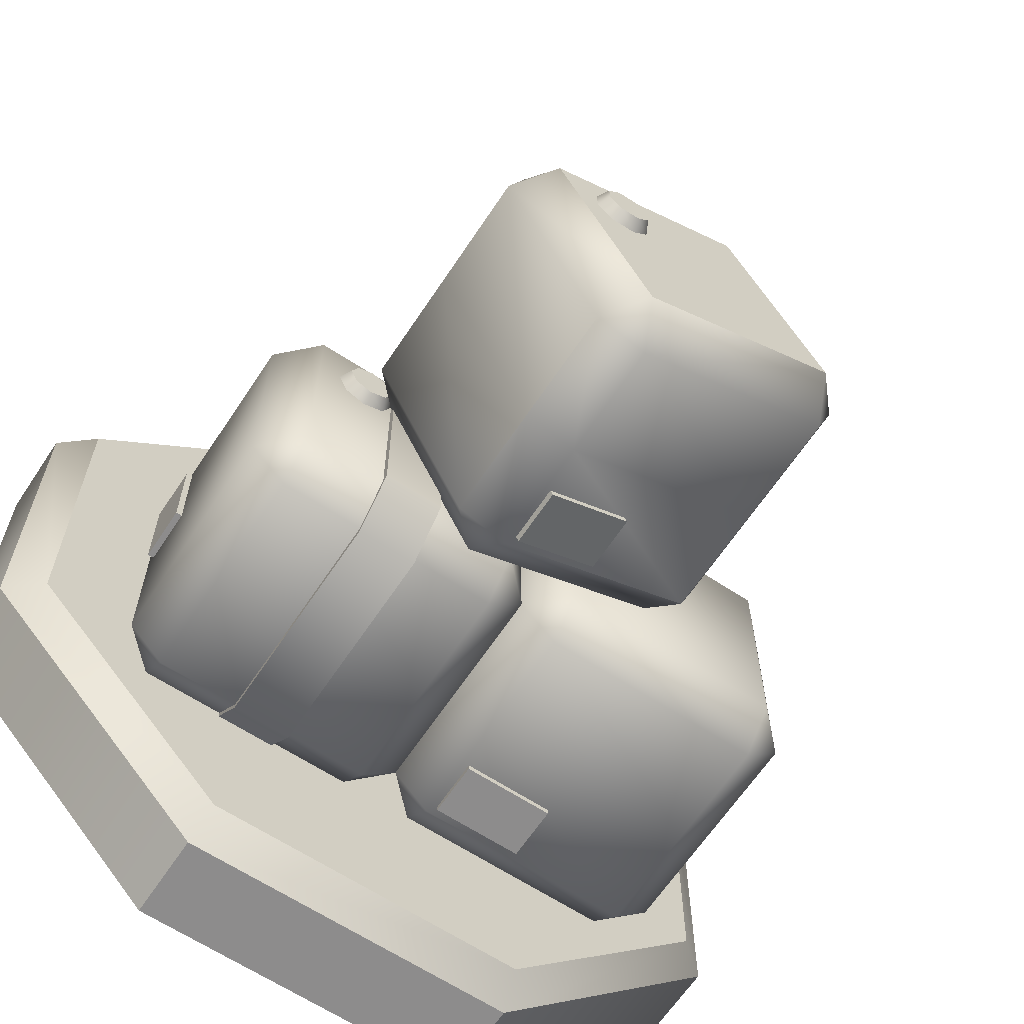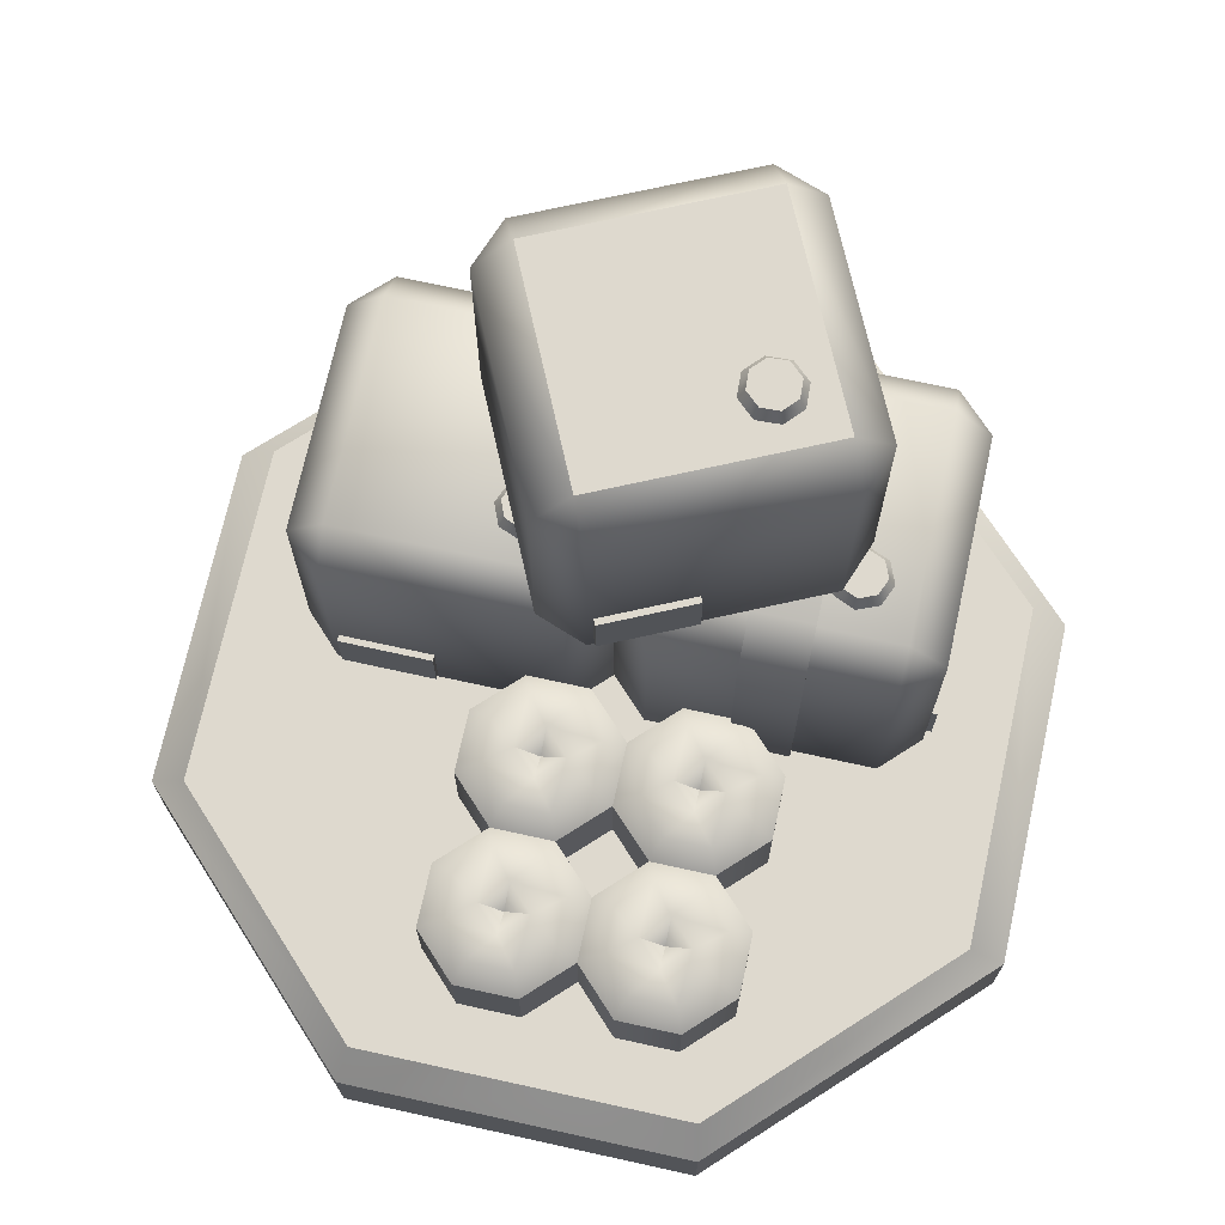
<metadata>
{"format":"obj","ext":"obj","renderer":"f3d","projection":"perspective","resolution":1024,"background":"white","views":[{"elev":-64.3,"azim":146.5,"up":"+Z"},{"elev":71.4,"azim":12.4,"up":"+Y"}]}
</metadata>
<code>
o roofmodule_cargo_B_Cylinder.2712
v -0 -0.1 0
v 0.289 0.05 -0.6976
v 0.2783 0.1 -0.6476
v 0.6374 0.1 -0.289
v 0.6976 0.05 -0.289
v 0.6374 0.1 0.289
v 0.6976 0.05 0.289
v 0.2783 0.1 0.6476
v 0.289 0.05 0.6976
v -0.2783 0.1 0.6476
v -0.289 0.05 0.6976
v -0.6374 0.1 0.289
v -0.6976 0.05 0.289
v -0.6374 0.1 -0.289
v -0.6976 0.05 -0.289
v -0.2783 0.1 -0.6476
v -0.289 0.05 -0.6976
v -0 0.1 0
v 0.289 -0.1 -0.6976
v 0.6976 -0.1 -0.289
v 0.6976 -0.1 0.289
v 0.289 -0.1 0.6976
v -0.289 -0.1 0.6976
v -0.6976 -0.1 0.289
v -0.6976 -0.1 -0.289
v -0.289 -0.1 -0.6976
v 0.175 0.09801 0.175
v 0.2268 0.1274 0.05
v 0.2268 0.2686 0.05
v 0.3 0.1274 0.1232
v 0.3 0.2686 0.1232
v 0.3 0.1274 0.2268
v 0.3 0.2686 0.2268
v 0.1232 0.1274 0.05
v 0.1232 0.2686 0.05
v 0.2128 0.298 0.08382
v 0.2662 0.298 0.1372
v 0.2662 0.298 0.2128
v 0.2128 0.298 0.2662
v 0.1372 0.298 0.2662
v 0.08382 0.298 0.2128
v 0.08382 0.298 0.1372
v 0.1372 0.298 0.08382
v 0.2662 0.09801 0.1372
v 0.2128 0.09801 0.08382
v 0.2662 0.09801 0.2128
v 0.2128 0.09801 0.2662
v 0.1372 0.09801 0.2662
v 0.08382 0.09801 0.2128
v 0.08382 0.09801 0.1372
v 0.1372 0.09801 0.08382
v 0.175 0.09801 0.425
v 0.2268 0.1274 0.3
v 0.2268 0.2686 0.3
v 0.3 0.1274 0.3732
v 0.3 0.2686 0.3732
v 0.3 0.1274 0.4768
v 0.3 0.2686 0.4768
v 0.2268 0.1274 0.55
v 0.2268 0.2686 0.55
v 0.1232 0.1274 0.55
v 0.1232 0.2686 0.55
v 0.1232 0.1274 0.3
v 0.1232 0.2686 0.3
v 0.2128 0.298 0.3338
v 0.2662 0.298 0.3872
v 0.2662 0.298 0.4628
v 0.2128 0.298 0.5162
v 0.1372 0.298 0.5162
v 0.08382 0.298 0.4628
v 0.08382 0.298 0.3872
v 0.1372 0.298 0.3338
v 0.2662 0.09801 0.3872
v 0.2128 0.09801 0.3338
v 0.2662 0.09801 0.4628
v 0.2128 0.09801 0.5162
v 0.1372 0.09801 0.5162
v 0.08382 0.09801 0.4628
v 0.08382 0.09801 0.3872
v 0.1372 0.09801 0.3338
v -0.07501 0.09801 0.175
v -0.1268 0.1274 0.05
v -0.1268 0.2686 0.05
v -0.2 0.1274 0.1232
v -0.2 0.2686 0.1232
v -0.2 0.1274 0.2268
v -0.2 0.2686 0.2268
v 0.04999 0.1274 0.2268
v 0.04999 0.2686 0.2268
v 0.04999 0.1274 0.1232
v 0.04999 0.2686 0.1232
v -0.02324 0.1274 0.05
v -0.02324 0.2686 0.05
v -0.1128 0.298 0.08382
v -0.1662 0.298 0.1372
v -0.1662 0.298 0.2128
v -0.1128 0.298 0.2662
v -0.03725 0.298 0.2662
v 0.01616 0.298 0.2128
v 0.01616 0.298 0.1372
v -0.03725 0.298 0.08382
v -0.1662 0.09801 0.1372
v -0.1128 0.09801 0.08382
v -0.1662 0.09801 0.2128
v -0.1128 0.09801 0.2662
v -0.03725 0.09801 0.2662
v 0.01616 0.09801 0.2128
v 0.01616 0.09801 0.1372
v -0.03725 0.09801 0.08382
v -0.07501 0.09801 0.425
v -0.1268 0.1274 0.3
v -0.1268 0.2686 0.3
v -0.2 0.1274 0.3732
v -0.2 0.2686 0.3732
v -0.2 0.1274 0.4768
v -0.2 0.2686 0.4768
v -0.1268 0.1274 0.55
v -0.1268 0.2686 0.55
v -0.02324 0.1274 0.55
v -0.02324 0.2686 0.55
v 0.04999 0.1274 0.4768
v 0.04999 0.2686 0.4768
v 0.04999 0.1274 0.3732
v 0.04999 0.2686 0.3732
v -0.02324 0.1274 0.3
v -0.02324 0.2686 0.3
v -0.1128 0.298 0.3338
v -0.1662 0.298 0.3872
v -0.1662 0.298 0.4628
v -0.1128 0.298 0.5162
v -0.03725 0.298 0.5162
v 0.01616 0.298 0.4628
v 0.01616 0.298 0.3872
v -0.03725 0.298 0.3338
v -0.1662 0.09801 0.3872
v -0.1128 0.09801 0.3338
v -0.1662 0.09801 0.4628
v -0.1128 0.09801 0.5162
v -0.03725 0.09801 0.5162
v 0.01616 0.09801 0.4628
v 0.01616 0.09801 0.3872
v -0.03725 0.09801 0.3338
v 0.2268 0.198 0.55
v 0.1232 0.198 0.55
v -0.1268 0.198 0.05
v -0.02324 0.198 0.05
v 0.175 0.298 0.1332
v 0.1332 0.298 0.175
v 0.175 0.2745 0.175
v 0.175 0.298 0.2168
v 0.175 0.2745 0.425
v 0.2168 0.298 0.175
v -0.07501 0.2745 0.425
v 0.175 0.298 0.3832
v 0.1332 0.298 0.425
v -0.07501 0.2745 0.175
v 0.175 0.298 0.4668
v 0.2168 0.298 0.425
v -0.07501 0.298 0.1332
v -0.1168 0.298 0.175
v -0.07501 0.298 0.2168
v -0.03324 0.298 0.175
v -0.07501 0.298 0.3832
v -0.1168 0.298 0.425
v -0.07501 0.298 0.4668
v -0.03324 0.298 0.425
v -0.4375 0.1 -0.0125
v -0.4375 0.1625 0.05
v -0.5 0.1625 -0.0125
v -0.4375 0.5375 0.05
v -0.4375 0.6 -0.0125
v -0.5 0.5375 -0.0125
v -0.4375 0.1 -0.3875
v -0.5 0.1625 -0.3875
v -0.4375 0.1625 -0.45
v -0.4375 0.6 -0.3875
v -0.4375 0.5375 -0.45
v -0.5 0.5375 -0.3875
v -0.0625 0.1 -0.0125
v 0 0.1625 -0.0125
v -0.0625 0.1625 0.05
v -0.0625 0.6 -0.0125
v -0.0625 0.5375 0.05
v 0 0.5375 -0.0125
v -0.0625 0.1 -0.3875
v -0.0625 0.1625 -0.45
v 0 0.1625 -0.3875
v -0.0625 0.6 -0.3875
v 0 0.5375 -0.3875
v -0.0625 0.5375 -0.45
v -0.4375 0.35 0.05
v -0.5 0.35 -0.0125
v -0.4375 0.35 -0.45
v -0.5 0.35 -0.3875
v 0 0.35 -0.3875
v -0.0625 0.35 -0.45
v -0.0625 0.35 0.05
v 0 0.35 -0.0125
v -0.15 0.6 -0.15
v -0.15 0.62 -0.1
v -0.1146 0.6 -0.1354
v -0.1 0.6 -0.1
v -0.1146 0.6 -0.06464
v -0.15 0.6 -0.05
v -0.1854 0.6 -0.06464
v -0.2 0.6 -0.1
v -0.1854 0.6 -0.1354
v -0.1224 0.62 -0.1276
v -0.15 0.62 -0.139
v -0.111 0.62 -0.1
v -0.1224 0.62 -0.07242
v -0.15 0.62 -0.06099
v -0.1776 0.62 -0.07242
v -0.189 0.62 -0.1
v -0.1776 0.62 -0.1276
v -0.15 0.6 -0.15
v -0.15 0.62 -0.1
v -0.1146 0.6 -0.1354
v -0.1 0.6 -0.1
v -0.1146 0.6 -0.06464
v -0.15 0.6 -0.05
v -0.1854 0.6 -0.06464
v -0.2 0.6 -0.1
v -0.1854 0.6 -0.1354
v -0.1224 0.62 -0.1276
v -0.15 0.62 -0.139
v -0.111 0.62 -0.1
v -0.1224 0.62 -0.07242
v -0.15 0.62 -0.06099
v -0.1776 0.62 -0.07242
v -0.189 0.62 -0.1
v -0.1776 0.62 -0.1276
v -0.4269 0.1794 0.06025
v -0.2731 0.1794 0.06025
v -0.4269 0.2731 0.06025
v -0.2731 0.2731 0.06025
v -0.2731 0.2731 -0.03975
v -0.2731 0.1794 -0.03975
v -0.4269 0.1794 -0.03975
v -0.4269 0.2731 -0.03975
v -0.07315 0.1794 -0.4602
v -0.2269 0.1794 -0.4602
v -0.07315 0.2731 -0.4602
v -0.2269 0.2731 -0.4602
v -0.2269 0.2731 -0.3603
v -0.2269 0.1794 -0.3603
v -0.07315 0.1794 -0.3603
v -0.07315 0.2731 -0.3603
v -0.0407 0.6 0.04917
v -0.01429 0.6625 0.1058
v -0.09735 0.6625 0.07559
v -0.01429 1.037 0.1058
v -0.0407 1.1 0.04917
v -0.09735 1.037 0.07559
v -0.1992 0.6 -0.2907
v -0.2558 0.6625 -0.2643
v -0.2256 0.6625 -0.3473
v -0.1992 1.1 -0.2907
v -0.2256 1.037 -0.3473
v -0.2558 1.037 -0.2643
v 0.2992 0.6 -0.1093
v 0.3558 0.6625 -0.1357
v 0.3256 0.6625 -0.05266
v 0.2992 1.1 -0.1093
v 0.3256 1.037 -0.05266
v 0.3558 1.037 -0.1357
v 0.1407 0.6 -0.4492
v 0.1143 0.6625 -0.5058
v 0.1973 0.6625 -0.4756
v 0.1407 1.1 -0.4492
v 0.1973 1.037 -0.4756
v 0.1143 1.037 -0.5058
v -0.01429 0.85 0.1058
v -0.09735 0.85 0.07559
v -0.2256 0.85 -0.3473
v -0.2558 0.85 -0.2643
v 0.1973 0.85 -0.4756
v 0.1143 0.85 -0.5058
v 0.3256 0.85 -0.05266
v 0.3558 0.85 -0.1357
v 0.1617 1.1 -0.1969
v 0.1829 1.12 -0.1516
v 0.2 1.1 -0.1986
v 0.2282 1.1 -0.1728
v 0.2299 1.1 -0.1345
v 0.204 1.1 -0.1063
v 0.1658 1.1 -0.1046
v 0.1376 1.1 -0.1305
v 0.1359 1.1 -0.1687
v 0.1962 1.12 -0.1883
v 0.1664 1.12 -0.187
v 0.2182 1.12 -0.1681
v 0.2195 1.12 -0.1383
v 0.1994 1.12 -0.1163
v 0.1695 1.12 -0.115
v 0.1475 1.12 -0.1351
v 0.1462 1.12 -0.165
v 0.1617 1.1 -0.1969
v 0.1829 1.12 -0.1516
v 0.2 1.1 -0.1986
v 0.2282 1.1 -0.1728
v 0.2299 1.1 -0.1345
v 0.204 1.1 -0.1063
v 0.1658 1.1 -0.1046
v 0.1376 1.1 -0.1305
v 0.1359 1.1 -0.1687
v 0.1962 1.12 -0.1883
v 0.1664 1.12 -0.187
v 0.2182 1.12 -0.1681
v 0.2195 1.12 -0.1383
v 0.1994 1.12 -0.1163
v 0.1695 1.12 -0.115
v 0.1475 1.12 -0.1351
v 0.1462 1.12 -0.165
v -0.000309 0.6794 0.1106
v 0.139 0.6794 0.04565
v -0.000309 0.7731 0.1106
v 0.139 0.7731 0.04565
v 0.09673 0.7731 -0.04498
v 0.09673 0.6794 -0.04498
v -0.04257 0.6794 0.01998
v -0.04257 0.7731 0.01998
v 0.1003 0.6794 -0.5106
v -0.03902 0.6794 -0.4456
v 0.1003 0.7731 -0.5106
v -0.03902 0.7731 -0.4456
v 0.003241 0.7731 -0.355
v 0.003241 0.6794 -0.355
v 0.1425 0.6794 -0.42
v 0.1425 0.7731 -0.42
v 0.0625 0.1 -0.0125
v 0.0625 0.1625 0.05
v 0 0.1625 -0.0125
v 0.0625 0.5375 0.05
v 0.0625 0.6 -0.0125
v 0 0.5375 -0.0125
v 0.0625 0.1 -0.3875
v 0 0.1625 -0.3875
v 0.0625 0.1625 -0.45
v 0.0625 0.6 -0.3875
v 0.0625 0.5375 -0.45
v 0 0.5375 -0.3875
v 0.4375 0.1 -0.0125
v 0.5 0.1625 -0.0125
v 0.4375 0.1625 0.05
v 0.4375 0.6 -0.0125
v 0.4375 0.5375 0.05
v 0.5 0.5375 -0.0125
v 0.4375 0.1 -0.3875
v 0.4375 0.1625 -0.45
v 0.5 0.1625 -0.3875
v 0.4375 0.6 -0.3875
v 0.5 0.5375 -0.3875
v 0.4375 0.5375 -0.45
v 0.0625 0.35 0.05
v 0 0.35 -0.0125
v 0.0625 0.35 -0.45
v 0 0.35 -0.3875
v 0.5 0.35 -0.3875
v 0.4375 0.35 -0.45
v 0.4375 0.35 0.05
v 0.5 0.35 -0.0125
v 0.35 0.6 -0.15
v 0.35 0.62 -0.1
v 0.3854 0.6 -0.1354
v 0.4 0.6 -0.1
v 0.3854 0.6 -0.06464
v 0.35 0.6 -0.05
v 0.3146 0.6 -0.06464
v 0.3 0.6 -0.1
v 0.3146 0.6 -0.1354
v 0.3776 0.62 -0.1276
v 0.35 0.62 -0.139
v 0.389 0.62 -0.1
v 0.3776 0.62 -0.07242
v 0.35 0.62 -0.06099
v 0.3224 0.62 -0.07242
v 0.311 0.62 -0.1
v 0.3224 0.62 -0.1276
v 0.35 0.6 -0.15
v 0.35 0.62 -0.1
v 0.3854 0.6 -0.1354
v 0.4 0.6 -0.1
v 0.3854 0.6 -0.06464
v 0.35 0.6 -0.05
v 0.3146 0.6 -0.06464
v 0.3 0.6 -0.1
v 0.3146 0.6 -0.1354
v 0.3776 0.62 -0.1276
v 0.35 0.62 -0.139
v 0.389 0.62 -0.1
v 0.3776 0.62 -0.07242
v 0.35 0.62 -0.06099
v 0.3224 0.62 -0.07242
v 0.311 0.62 -0.1
v 0.3224 0.62 -0.1276
v 0.5102 0.1794 -0.02315
v 0.5102 0.1794 -0.1769
v 0.5102 0.2731 -0.02315
v 0.5102 0.2731 -0.1769
v 0.4103 0.2731 -0.1769
v 0.4103 0.1794 -0.1769
v 0.4103 0.1794 -0.02315
v 0.4103 0.2731 -0.02315
v -0.01025 0.1794 -0.3769
v -0.01025 0.1794 -0.2231
v -0.01025 0.2731 -0.3769
v -0.01025 0.2731 -0.2231
v 0.08975 0.2731 -0.2231
v 0.08975 0.1794 -0.2231
v 0.08975 0.1794 -0.3769
v 0.08975 0.2731 -0.3769
v 0.2 0.1625 0.06025
v 0.3 0.1625 0.06025
v 0.2 0.5375 0.06025
v 0.3 0.5375 0.06025
v 0.2 0.6102 -0.0125
v 0.3 0.6102 -0.0125
v 0.2 0.6102 -0.3875
v 0.3 0.6102 -0.3875
v 0.2 0.5375 -0.4602
v 0.3 0.5375 -0.4602
v 0.2 0.1625 -0.4602
v 0.3 0.1625 -0.4602
v 0.2 0.08975 -0.3875
v 0.3 0.08975 -0.3875
v 0.2 0.08975 -0.0125
v 0.3 0.08975 -0.0125
v 0.3 0.5156 0.03474
v 0.3 0.1844 0.03474
v 0.2 0.1844 0.03474
v 0.2 0.5156 0.03474
v 0.3 0.5847 -0.3656
v 0.3 0.5847 -0.03438
v 0.2 0.5847 -0.03438
v 0.2 0.5847 -0.3656
v 0.3 0.1844 -0.4347
v 0.3 0.5156 -0.4347
v 0.2 0.5156 -0.4347
v 0.2 0.1844 -0.4347
v 0.3 0.1153 -0.03438
v 0.3 0.1153 -0.3656
v 0.2 0.1153 -0.3656
v 0.2 0.1153 -0.03438
f 19 26 17 2
f 22 21 7 9
f 23 22 9 11
f 18 16 14
f 21 20 5 7
f 26 25 15 17
f 24 23 11 13
f 25 24 13 15
f 10 18 12
f 3 4 5 2
f 4 6 7 5
f 6 8 9 7
f 8 10 11 9
f 10 12 13 11
f 12 14 15 13
f 14 16 17 15
f 16 3 2 17
f 20 19 2 5
f 8 6 18
f 4 3 18
f 3 16 18
f 18 14 12
f 10 8 18
f 6 4 18
f 1 19 20
f 1 20 21
f 1 21 22
f 1 22 23
f 1 23 24
f 1 24 25
f 1 25 26
f 1 26 19
f 111 113 114 112
f 34 35 29 28
f 123 125 126 124
f 32 33 54 53
f 30 31 33 32
f 28 30 44 45
f 31 29 36 37
f 30 32 46 44
f 33 31 37 38
f 32 53 47 46
f 54 33 38 39
f 53 63 48 47
f 64 54 39 40
f 63 88 49 48
f 89 64 40 41
f 88 90 50 49
f 91 89 41 42
f 90 34 51 50
f 35 91 42 43
f 34 28 45 51
f 29 35 43 36
f 152 38 37
f 152 150 39 38
f 150 40 39
f 150 148 41 40
f 148 42 41
f 148 147 43 42
f 154 65 72
f 147 152 37 36
f 27 45 44
f 27 44 46
f 27 46 47
f 27 47 48
f 27 48 49
f 27 49 50
f 27 50 51
f 27 51 45
f 28 29 31 30
f 57 58 60 143
f 90 91 35 34
f 63 64 89 88
f 59 57 143
f 55 56 58 57
f 53 55 73 74
f 56 54 65 66
f 55 57 75 73
f 58 56 66 67
f 57 59 76 75
f 60 58 67 68
f 59 61 77 76
f 62 60 68 69
f 61 121 78 77
f 122 62 69 70
f 121 123 79 78
f 124 122 70 71
f 123 63 80 79
f 64 124 71 72
f 63 53 74 80
f 54 64 72 65
f 158 67 66
f 158 157 68 67
f 157 69 68
f 157 155 70 69
f 155 71 70
f 155 154 72 71
f 159 101 94
f 154 158 66 65
f 52 74 73
f 52 73 75
f 52 75 76
f 52 76 77
f 52 77 78
f 52 78 79
f 52 79 80
f 52 80 74
f 144 62 122 121
f 123 124 64 63
f 86 111 112 87
f 90 92 146
f 84 86 87 85
f 82 103 102 84
f 85 95 94 83
f 84 102 104 86
f 87 96 95 85
f 86 104 105 111
f 112 97 96 87
f 111 105 106 125
f 126 98 97 112
f 125 106 107 88
f 89 99 98 126
f 88 107 108 90
f 91 100 99 89
f 90 108 109 92
f 93 101 100 91
f 92 109 103 82
f 83 94 101 93
f 160 95 96
f 161 160 96 97
f 161 97 98
f 162 161 98 99
f 162 99 100
f 159 162 100 101
f 163 134 127
f 160 159 94 95
f 81 102 103
f 81 104 102
f 81 105 104
f 81 106 105
f 81 107 106
f 81 108 107
f 81 109 108
f 81 103 109
f 84 85 83 145
f 115 117 118 116
f 117 119 120 118
f 125 88 89 126
f 119 121 122 120
f 113 115 116 114
f 111 136 135 113
f 114 128 127 112
f 113 135 137 115
f 116 129 128 114
f 115 137 138 117
f 118 130 129 116
f 117 138 139 119
f 120 131 130 118
f 119 139 140 121
f 122 132 131 120
f 121 140 141 123
f 124 133 132 122
f 123 141 142 125
f 126 134 133 124
f 125 142 136 111
f 112 127 134 126
f 164 128 129
f 165 164 129 130
f 165 130 131
f 166 165 131 132
f 166 132 133
f 163 166 133 134
f 164 163 127 128
f 110 135 136
f 110 137 135
f 110 138 137
f 110 139 138
f 110 140 139
f 110 141 140
f 110 142 141
f 110 136 142
f 53 54 56 55
f 82 145 146 92
f 59 143 144 61
f 91 90 146 93
f 143 60 62 144
f 82 84 145
f 61 144 121
f 146 145 83 93
f 150 152 149
f 154 155 151
f 162 159 156
f 147 148 149
f 147 36 43
f 164 165 153
f 159 160 156
f 163 164 153
f 152 147 149
f 160 161 156
f 148 150 149
f 157 158 151
f 161 162 156
f 155 157 151
f 165 166 153
f 158 154 151
f 166 163 153
f 197 183 170 191
f 195 189 184 198
f 173 185 179 167
f 167 168 169
f 170 171 172
f 173 174 175
f 176 177 178
f 179 180 181
f 182 183 184
f 185 186 187
f 188 189 190
f 192 172 178 194
f 191 170 172 192
f 173 167 169 174
f 193 175 174 194
f 193 177 190 196
f 185 173 175 186
f 195 187 186 196
f 171 176 178 172
f 179 185 187 180
f 197 181 180 198
f 176 188 190 177
f 167 179 181 168
f 182 171 170 183
f 183 197 198 184
f 189 195 196 190
f 177 193 194 178
f 168 191 192 169
f 187 195 198 180
f 188 182 184 189
f 169 192 194 174
f 175 193 196 186
f 188 176 171 182
f 181 197 191 168
f 199 209 208 201
f 201 208 210 202
f 202 210 211 203
f 203 211 212 204
f 204 212 213 205
f 205 213 214 206
f 206 214 215 207
f 207 215 209 199
f 200 208 209
f 200 210 208
f 200 211 210
f 200 212 211
f 200 213 212
f 200 214 213
f 200 215 214
f 200 209 215
f 216 226 225 218
f 218 225 227 219
f 219 227 228 220
f 220 228 229 221
f 221 229 230 222
f 222 230 231 223
f 223 231 232 224
f 224 232 226 216
f 217 225 226
f 217 227 225
f 217 228 227
f 217 229 228
f 217 230 229
f 217 231 230
f 217 232 231
f 217 226 232
f 234 236 235 233
f 233 239 238 234
f 234 238 237 236
f 236 237 240 235
f 235 240 239 233
f 242 244 243 241
f 241 247 246 242
f 242 246 245 244
f 244 245 248 243
f 243 248 247 241
f 279 265 252 273
f 277 271 266 280
f 255 267 261 249
f 249 250 251
f 252 253 254
f 255 256 257
f 258 259 260
f 261 262 263
f 264 265 266
f 267 268 269
f 270 271 272
f 274 254 260 276
f 273 252 254 274
f 255 249 251 256
f 275 257 256 276
f 275 259 272 278
f 267 255 257 268
f 277 269 268 278
f 253 258 260 254
f 261 267 269 262
f 279 263 262 280
f 258 270 272 259
f 249 261 263 250
f 264 253 252 265
f 265 279 280 266
f 271 277 278 272
f 259 275 276 260
f 250 273 274 251
f 269 277 280 262
f 270 264 266 271
f 251 274 276 256
f 257 275 278 268
f 270 258 253 264
f 263 279 273 250
f 281 291 290 283
f 283 290 292 284
f 284 292 293 285
f 285 293 294 286
f 286 294 295 287
f 287 295 296 288
f 288 296 297 289
f 289 297 291 281
f 282 290 291
f 282 292 290
f 282 293 292
f 282 294 293
f 282 295 294
f 282 296 295
f 282 297 296
f 282 291 297
f 298 308 307 300
f 300 307 309 301
f 301 309 310 302
f 302 310 311 303
f 303 311 312 304
f 304 312 313 305
f 305 313 314 306
f 306 314 308 298
f 299 307 308
f 299 309 307
f 299 310 309
f 299 311 310
f 299 312 311
f 299 313 312
f 299 314 313
f 299 308 314
f 316 318 317 315
f 315 321 320 316
f 316 320 319 318
f 318 319 322 317
f 317 322 321 315
f 324 326 325 323
f 323 329 328 324
f 324 328 327 326
f 326 327 330 325
f 325 330 329 323
f 361 347 334 355
f 359 353 348 362
f 337 349 343 331
f 331 332 333
f 334 335 336
f 337 338 339
f 340 341 342
f 343 344 345
f 346 347 348
f 349 350 351
f 352 353 354
f 356 336 342 358
f 355 334 336 356
f 337 331 333 338
f 357 339 338 358
f 357 341 354 360
f 349 337 339 350
f 359 351 350 360
f 335 340 342 336
f 343 349 351 344
f 361 345 344 362
f 340 352 354 341
f 331 343 345 332
f 346 335 334 347
f 347 361 362 348
f 353 359 360 354
f 341 357 358 342
f 332 355 356 333
f 351 359 362 344
f 352 346 348 353
f 333 356 358 338
f 339 357 360 350
f 352 340 335 346
f 345 361 355 332
f 363 373 372 365
f 365 372 374 366
f 366 374 375 367
f 367 375 376 368
f 368 376 377 369
f 369 377 378 370
f 370 378 379 371
f 371 379 373 363
f 364 372 373
f 364 374 372
f 364 375 374
f 364 376 375
f 364 377 376
f 364 378 377
f 364 379 378
f 364 373 379
f 380 390 389 382
f 382 389 391 383
f 383 391 392 384
f 384 392 393 385
f 385 393 394 386
f 386 394 395 387
f 387 395 396 388
f 388 396 390 380
f 381 389 390
f 381 391 389
f 381 392 391
f 381 393 392
f 381 394 393
f 381 395 394
f 381 396 395
f 381 390 396
f 398 400 399 397
f 397 403 402 398
f 398 402 401 400
f 400 401 404 399
f 399 404 403 397
f 406 408 407 405
f 405 411 410 406
f 406 410 409 408
f 408 409 412 407
f 407 412 411 405
f 414 416 415 413
f 418 420 419 417
f 422 424 423 421
f 426 428 427 425
f 415 416 418 417
f 419 420 422 421
f 423 424 426 425
f 414 413 427 428
f 421 439 436 419
f 427 444 443 425
f 420 433 438 422
f 414 430 429 416
f 415 432 431 413
f 425 443 440 423
f 422 438 437 424
f 424 437 442 426
f 423 440 439 421
f 428 441 430 414
f 413 431 444 427
f 417 435 432 415
f 416 429 434 418
f 418 434 433 420
f 419 436 435 417
f 426 442 441 428

</code>
